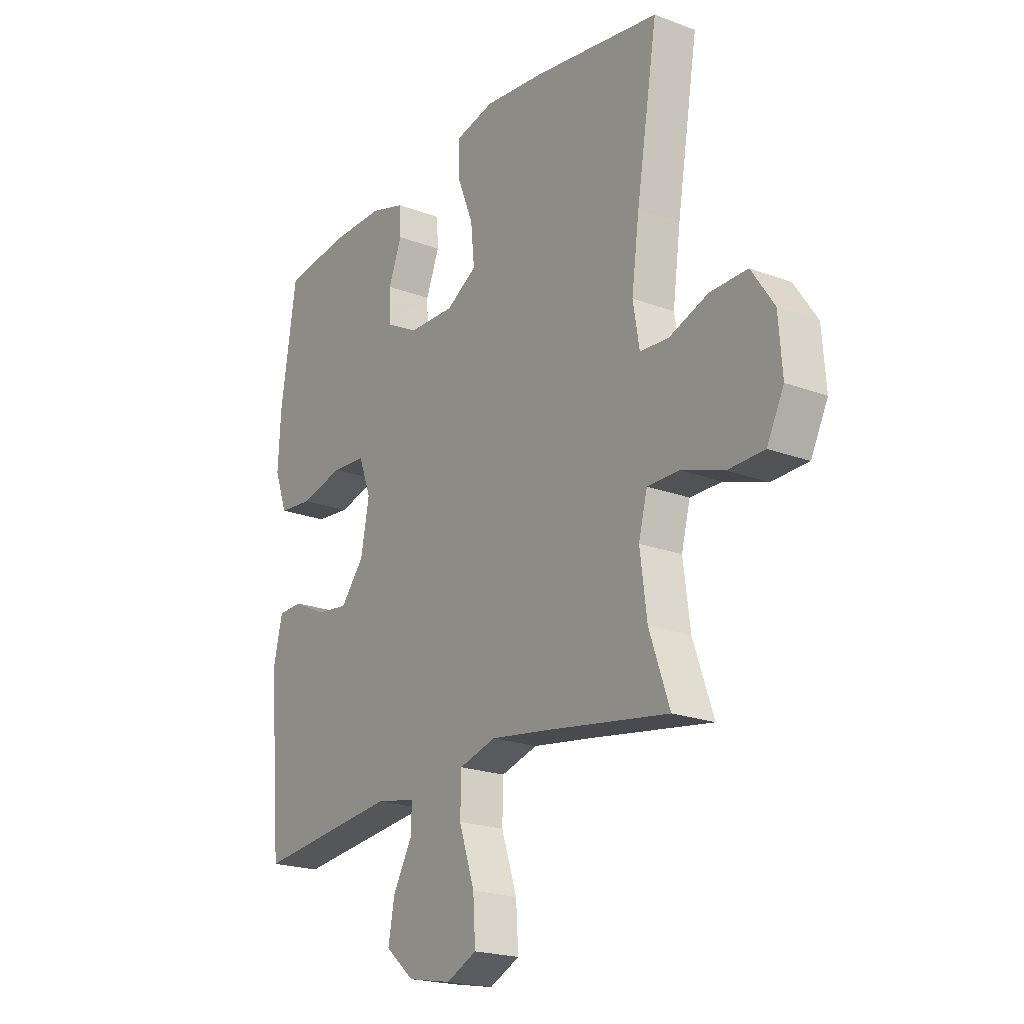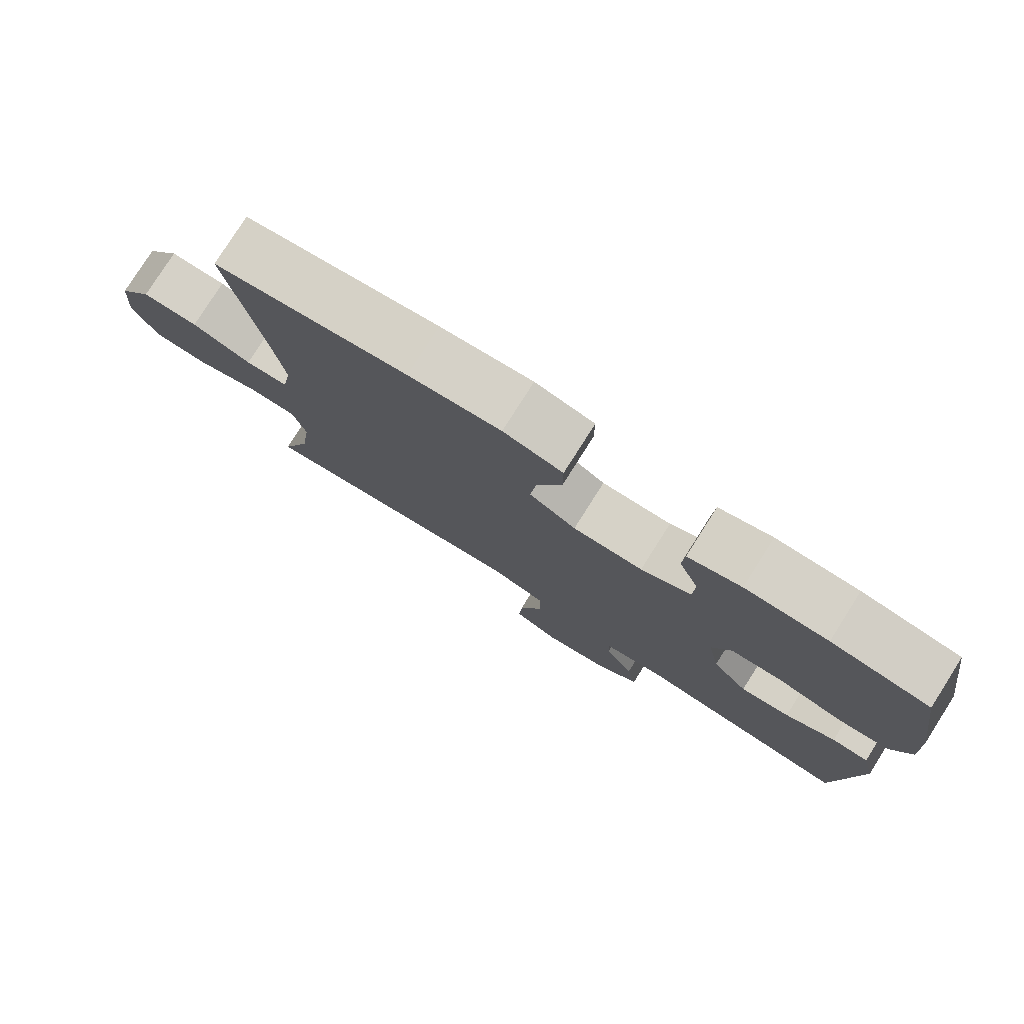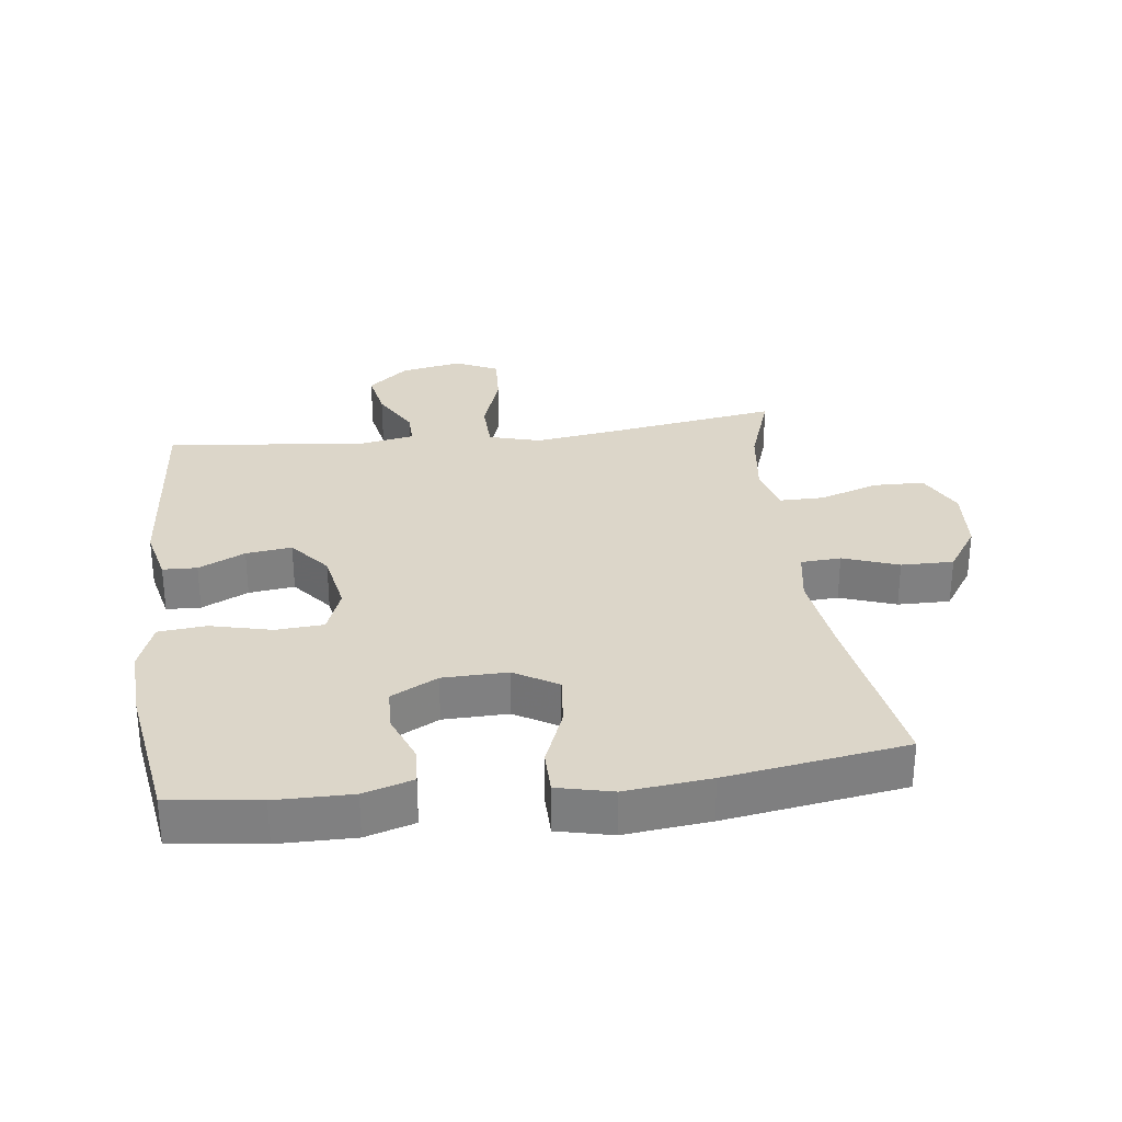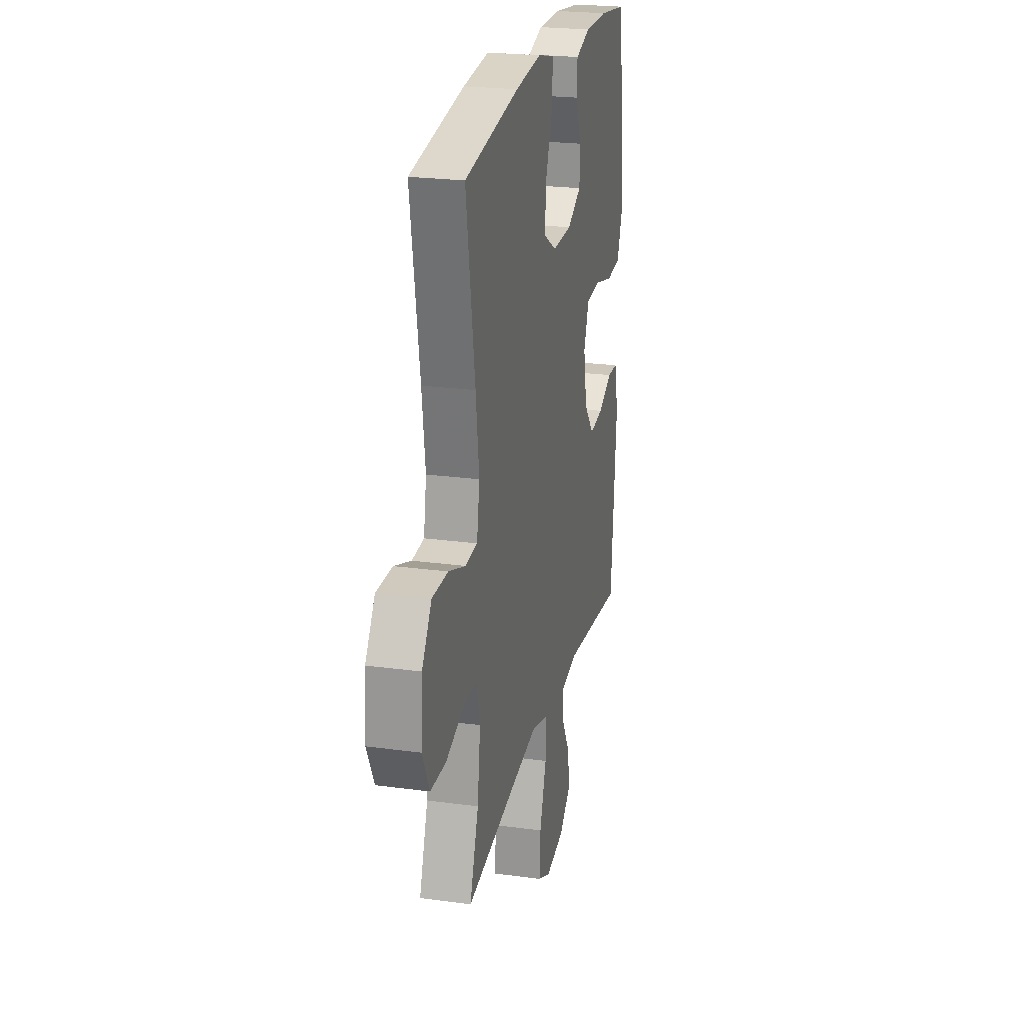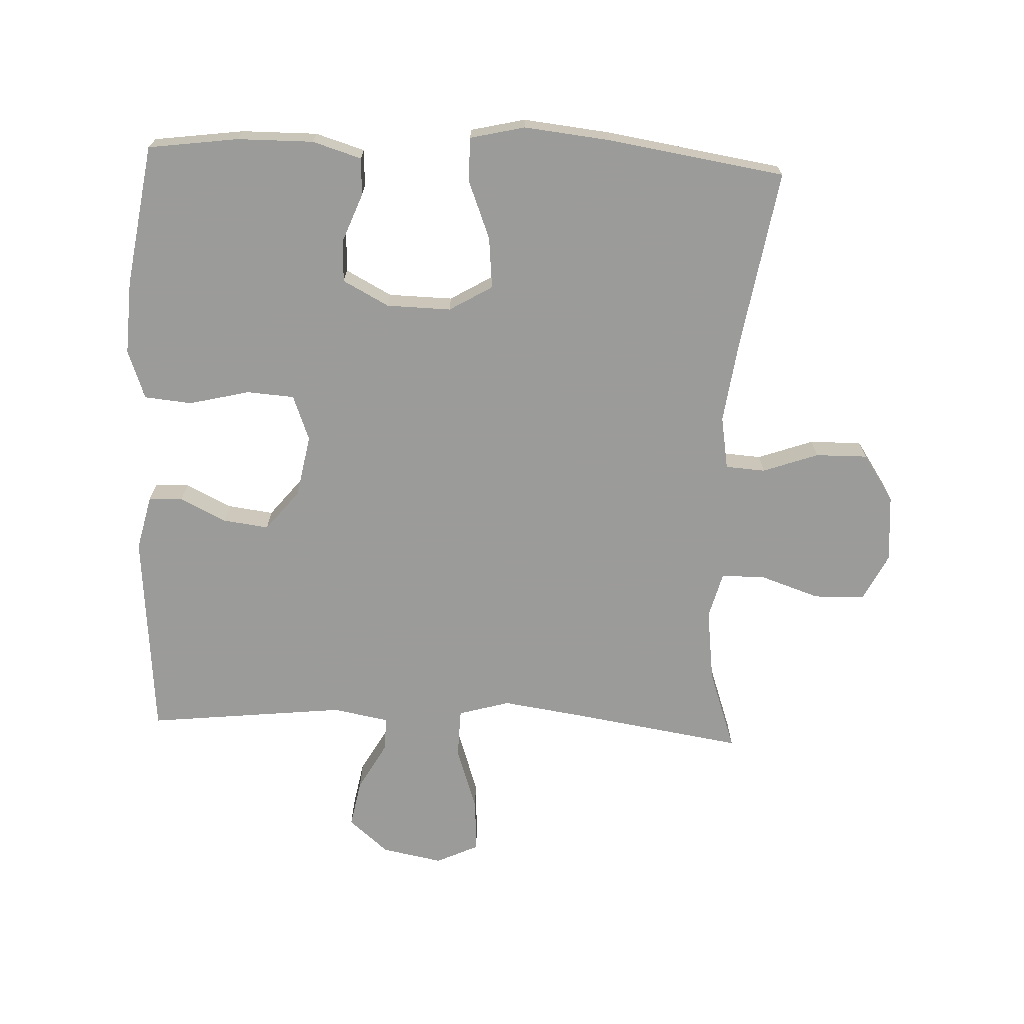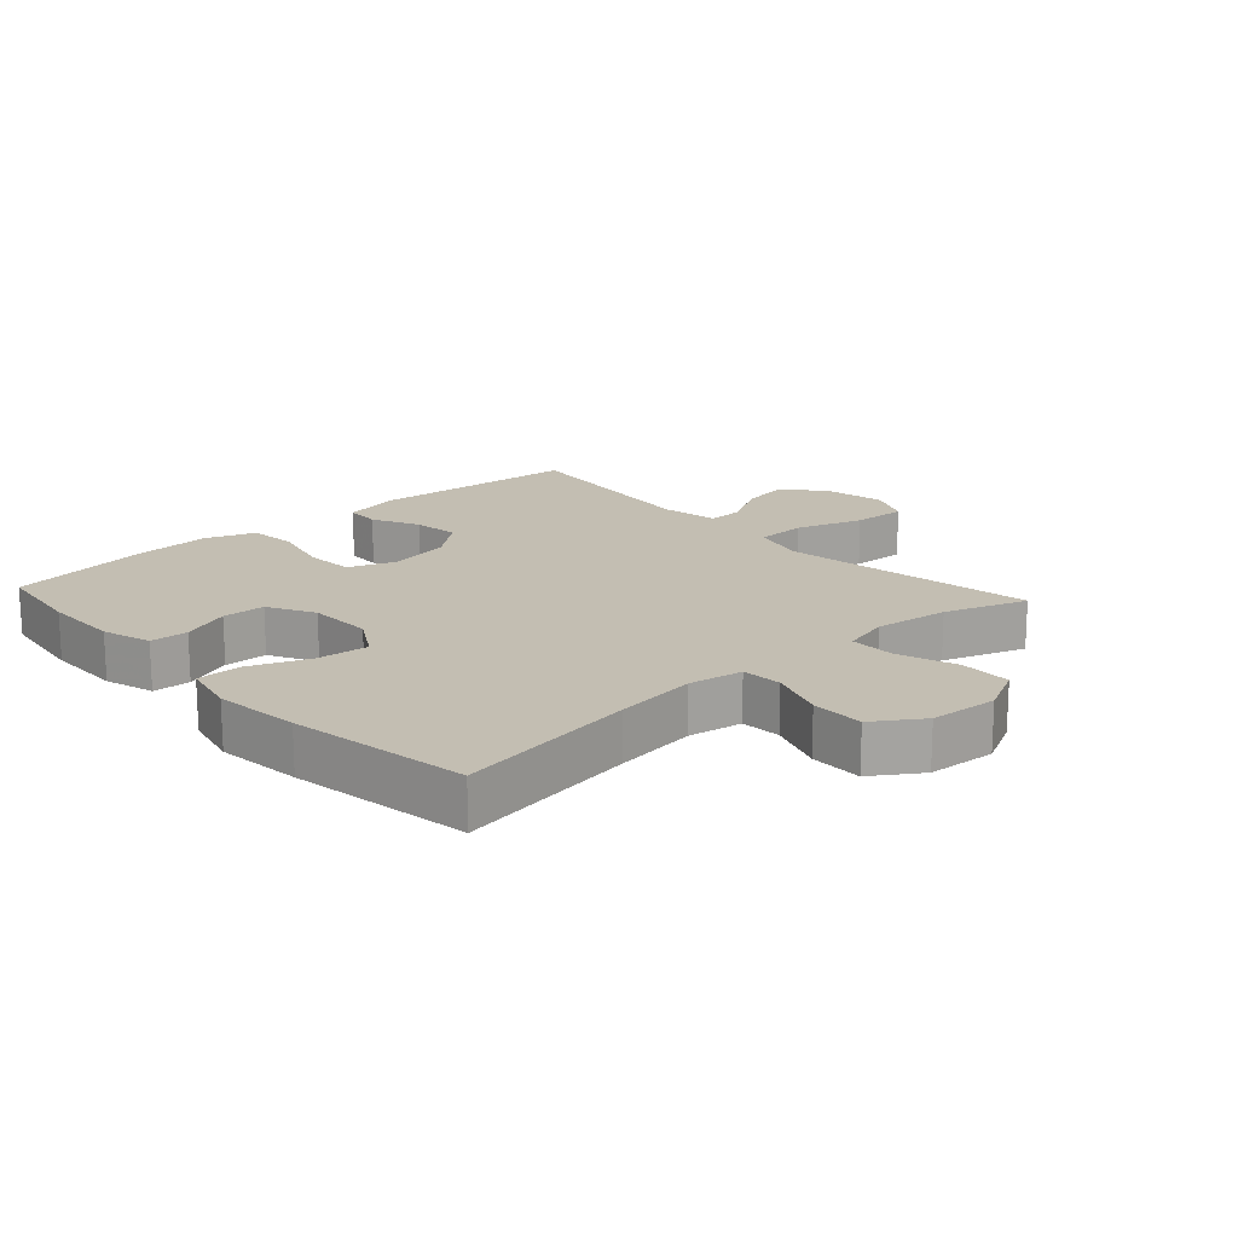
<metadata>
{"format":"obj","ext":"obj","renderer":"f3d","projection":"perspective","resolution":1024,"background":"white","views":[{"elev":-20.9,"azim":55.8,"up":"+Z"},{"elev":78.8,"azim":-147.6,"up":"+Z"},{"elev":30.2,"azim":-7.2,"up":"+Y"},{"elev":23.4,"azim":102.9,"up":"+Z"},{"elev":-69.6,"azim":-2.5,"up":"+Y"},{"elev":17.5,"azim":47.6,"up":"+Y"}]}
</metadata>
<code>
v 0.5 0.07 -0.5
v 0.23 0.07 -0.458
v 0.105 0.07 -0.44
v 0.025 0.07 -0.463
v 0.023 0.07 -0.54
v 0.057 0.07 -0.642
v 0.062 0.07 -0.725
v -0.004 0.07 -0.756
v -0.099 0.07 -0.738
v -0.161 0.07 -0.685
v -0.147 0.07 -0.61
v -0.105 0.07 -0.535
v -0.104 0.07 -0.482
v -0.191 0.07 -0.466
v -0.5 0.07 -0.5
v -0.528 0.07 -0.176
v -0.508 0.07 -0.09
v -0.455 0.07 -0.088
v -0.383 0.07 -0.123
v -0.312 0.07 -0.132
v -0.261 0.07 -0.069
v -0.243 0.07 0.028
v -0.27 0.07 0.099
v -0.344 0.07 0.104
v -0.438 0.07 0.081
v -0.512 0.07 0.088
v -0.54 0.07 0.164
v -0.534 0.07 0.279
v -0.5 0.07 0.5
v -0.36 0.07 0.519
v -0.242 0.07 0.52
v -0.166 0.07 0.497
v -0.163 0.07 0.439
v -0.192 0.07 0.364
v -0.19 0.07 0.298
v -0.118 0.07 0.26
v -0.018 0.07 0.258
v 0.049 0.07 0.298
v 0.041 0.07 0.378
v 0.005 0.07 0.469
v 0.005 0.07 0.537
v 0.09 0.07 0.557
v 0.222 0.07 0.543
v 0.5 0.07 0.5
v 0.454 0.07 0.219
v 0.437 0.07 0.092
v 0.451 0.07 0.009
v 0.513 0.07 0.005
v 0.599 0.07 0.036
v 0.68 0.07 0.037
v 0.729 0.07 -0.036
v 0.737 0.07 -0.141
v 0.7 0.07 -0.215
v 0.621 0.07 -0.217
v 0.529 0.07 -0.186
v 0.46 0.07 -0.186
v 0.441 0.07 -0.259
v 0.456 0.07 -0.374
v 0.5 0 -0.5
v 0.23 0 -0.458
v 0.105 0 -0.44
v 0.025 0 -0.463
v 0.023 0 -0.54
v 0.057 0 -0.642
v 0.062 0 -0.725
v -0.004 0 -0.756
v -0.099 0 -0.738
v -0.161 0 -0.685
v -0.147 0 -0.61
v -0.105 0 -0.535
v -0.104 0 -0.482
v -0.191 0 -0.466
v -0.5 0 -0.5
v -0.528 0 -0.176
v -0.508 0 -0.09
v -0.455 0 -0.088
v -0.383 0 -0.123
v -0.312 0 -0.132
v -0.261 0 -0.069
v -0.243 0 0.028
v -0.27 0 0.099
v -0.344 0 0.104
v -0.438 0 0.081
v -0.512 0 0.088
v -0.54 0 0.164
v -0.534 0 0.279
v -0.5 0 0.5
v -0.36 0 0.519
v -0.242 0 0.52
v -0.166 0 0.497
v -0.163 0 0.439
v -0.192 0 0.364
v -0.19 0 0.298
v -0.118 0 0.26
v -0.018 0 0.258
v 0.049 0 0.298
v 0.041 0 0.378
v 0.005 0 0.469
v 0.005 0 0.537
v 0.09 0 0.557
v 0.222 0 0.543
v 0.5 0 0.5
v 0.454 0 0.219
v 0.437 0 0.092
v 0.451 0 0.009
v 0.513 0 0.005
v 0.599 0 0.036
v 0.68 0 0.037
v 0.729 0 -0.036
v 0.737 0 -0.141
v 0.7 0 -0.215
v 0.621 0 -0.217
v 0.529 0 -0.186
v 0.46 0 -0.186
v 0.441 0 -0.259
v 0.456 0 -0.374
f 52 53 54 55
f 52 55 56
f 51 52 56
f 48 49 50 51
f 47 48 51 56
f 46 47 56 57
f 42 43 44 45
f 42 45 46
f 39 40 41 42
f 38 39 42 46
f 37 38 46 57
f 31 32 33 34
f 31 34 35
f 30 31 35
f 29 30 35
f 28 29 35
f 27 28 35 36
f 24 25 26 27
f 23 24 27 36
f 16 17 18 19
f 14 15 16 19
f 13 14 19 20
f 9 10 11 12
f 9 12 13
f 8 9 13
f 5 6 7 8
f 4 5 8 13
f 3 4 13 20
f 58 1 2
f 22 23 36 37
f 21 22 37 57
f 20 21 57 58
f 2 3 20 58
f 113 112 111 110
f 114 113 110
f 114 110 109
f 109 108 107 106
f 114 109 106 105
f 115 114 105 104
f 103 102 101 100
f 104 103 100
f 100 99 98 97
f 104 100 97 96
f 115 104 96 95
f 92 91 90 89
f 93 92 89
f 93 89 88
f 93 88 87
f 93 87 86
f 94 93 86 85
f 85 84 83 82
f 94 85 82 81
f 77 76 75 74
f 77 74 73 72
f 78 77 72 71
f 70 69 68 67
f 71 70 67
f 71 67 66
f 66 65 64 63
f 71 66 63 62
f 78 71 62 61
f 60 59 116
f 95 94 81 80
f 115 95 80 79
f 116 115 79 78
f 116 78 61 60
f 1 59 60 2
f 2 60 61 3
f 3 61 62 4
f 4 62 63 5
f 5 63 64 6
f 6 64 65 7
f 7 65 66 8
f 8 66 67 9
f 9 67 68 10
f 10 68 69 11
f 11 69 70 12
f 12 70 71 13
f 13 71 72 14
f 14 72 73 15
f 15 73 74 16
f 16 74 75 17
f 17 75 76 18
f 18 76 77 19
f 19 77 78 20
f 20 78 79 21
f 21 79 80 22
f 22 80 81 23
f 23 81 82 24
f 24 82 83 25
f 25 83 84 26
f 26 84 85 27
f 27 85 86 28
f 28 86 87 29
f 29 87 88 30
f 30 88 89 31
f 31 89 90 32
f 32 90 91 33
f 33 91 92 34
f 34 92 93 35
f 35 93 94 36
f 36 94 95 37
f 37 95 96 38
f 38 96 97 39
f 39 97 98 40
f 40 98 99 41
f 41 99 100 42
f 42 100 101 43
f 43 101 102 44
f 44 102 103 45
f 45 103 104 46
f 46 104 105 47
f 47 105 106 48
f 48 106 107 49
f 49 107 108 50
f 50 108 109 51
f 51 109 110 52
f 52 110 111 53
f 53 111 112 54
f 54 112 113 55
f 55 113 114 56
f 56 114 115 57
f 57 115 116 58
f 58 116 59 1

</code>
